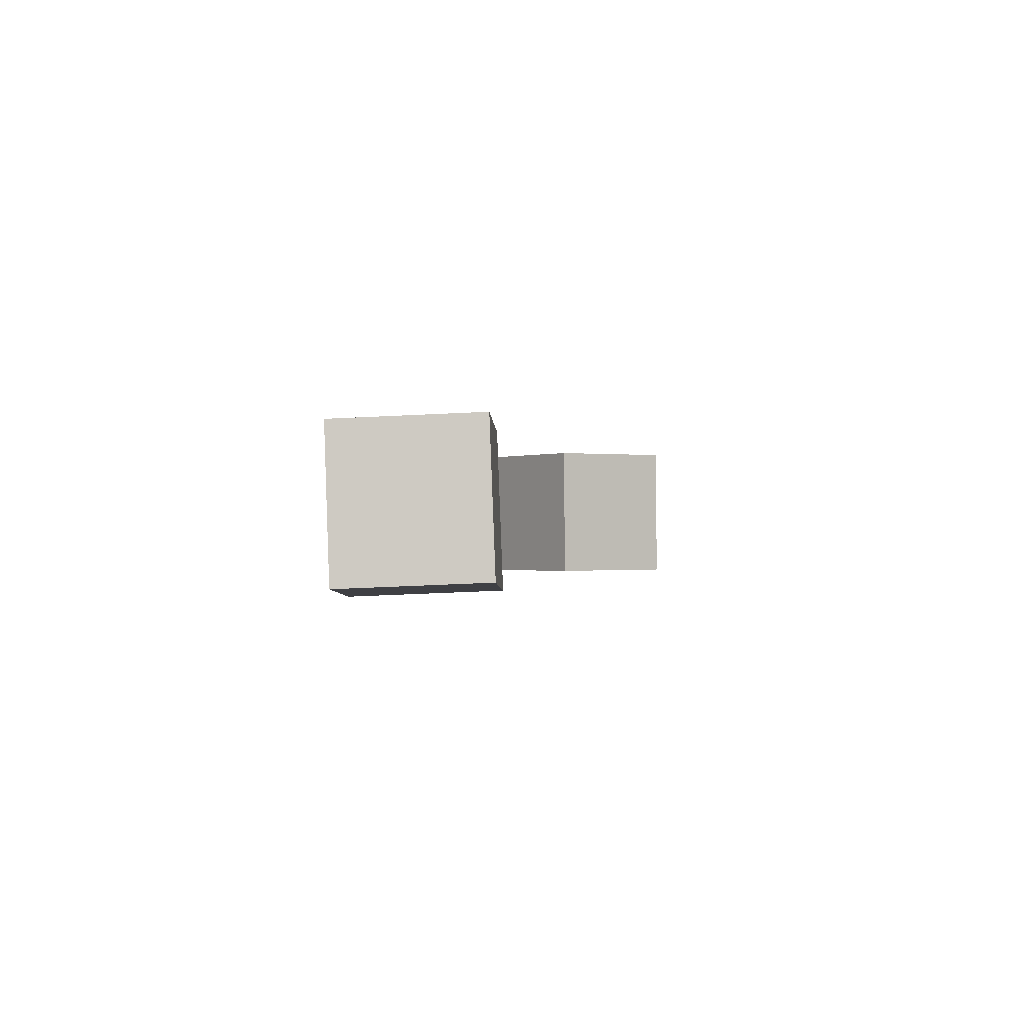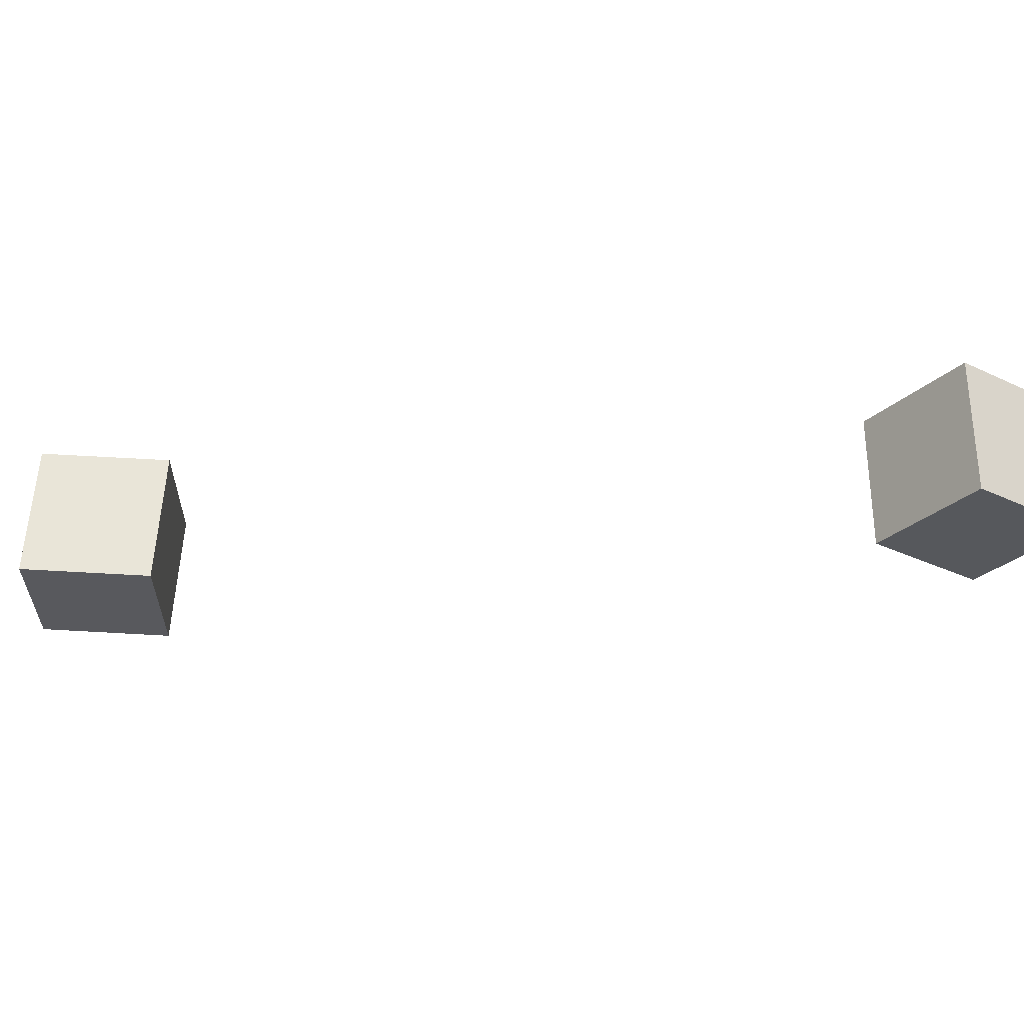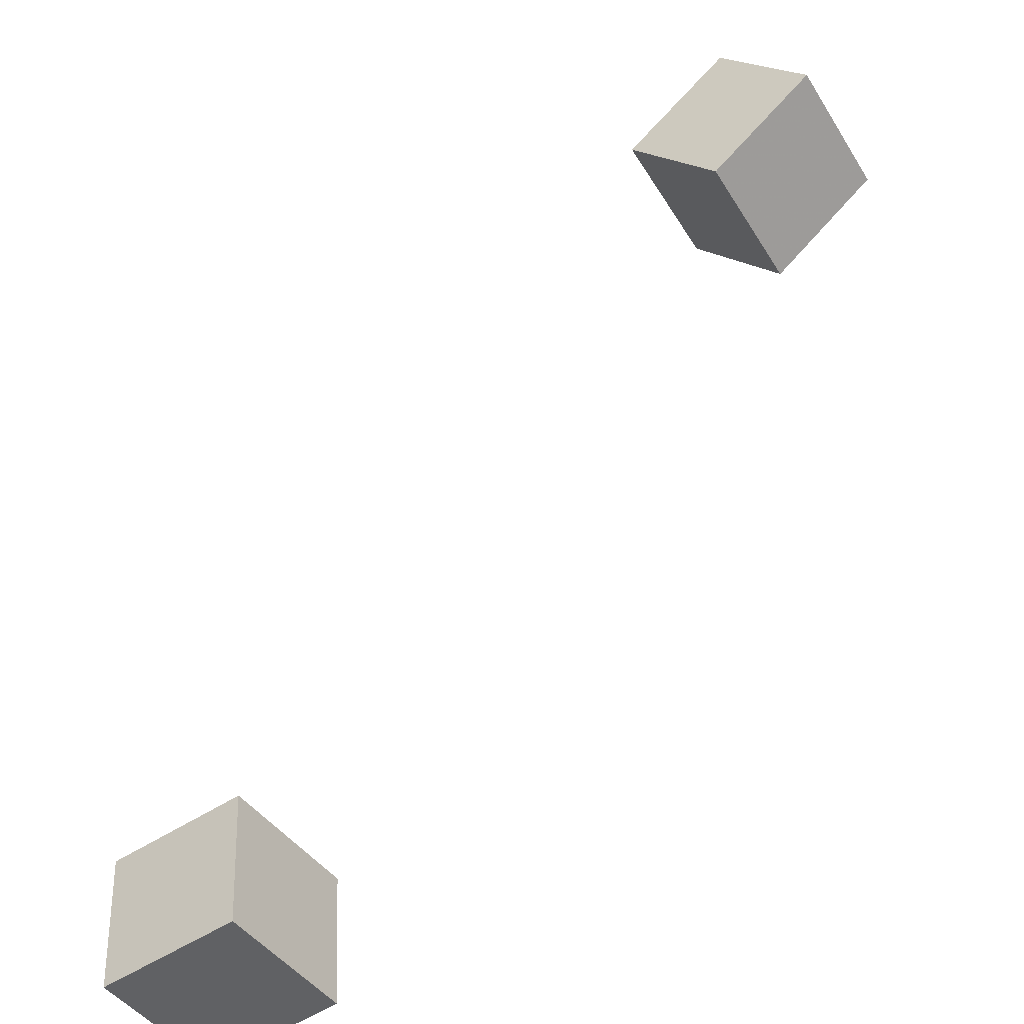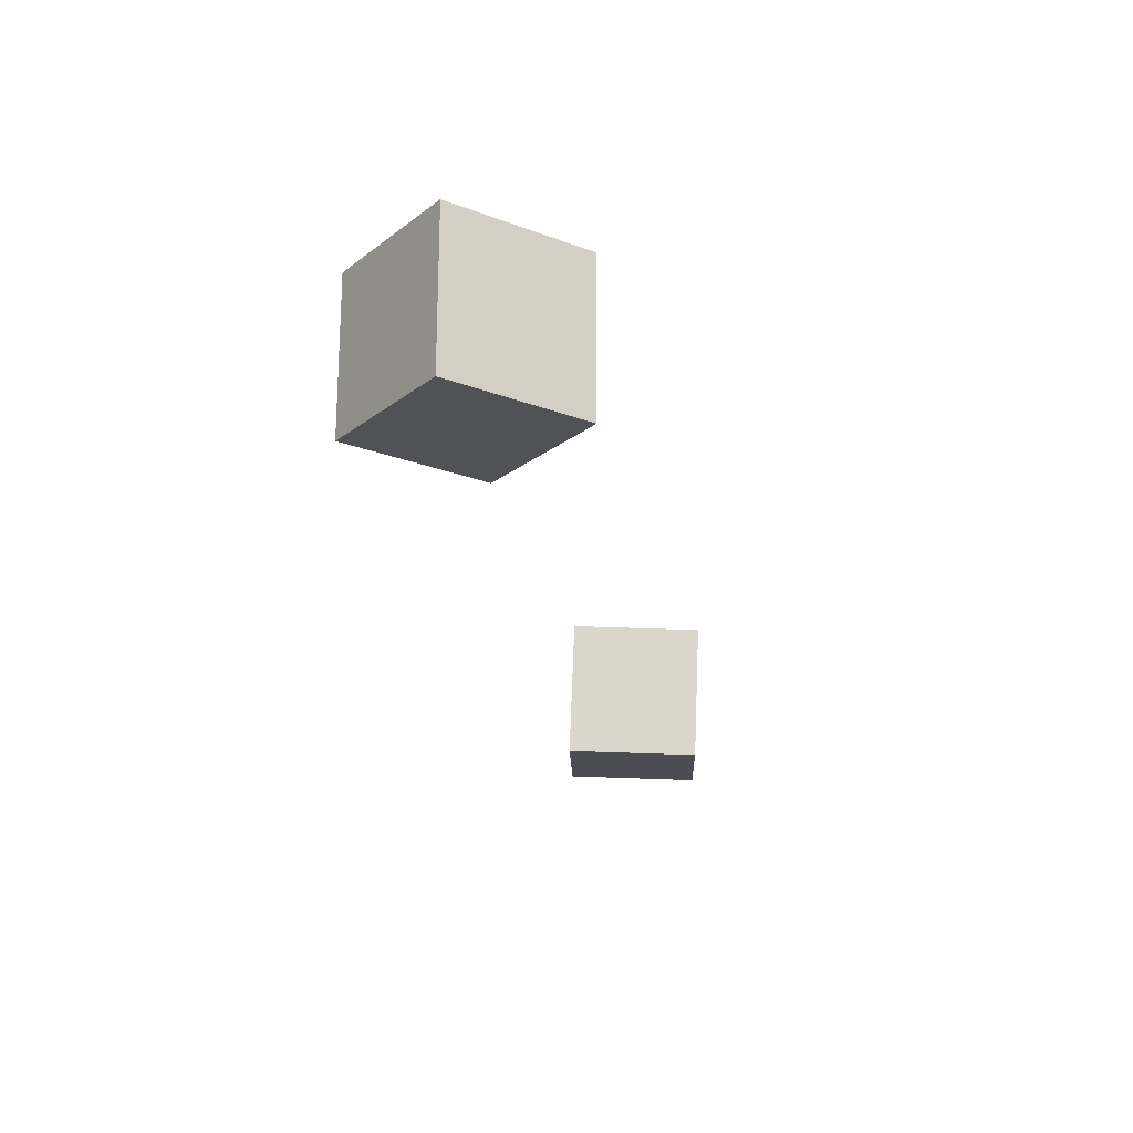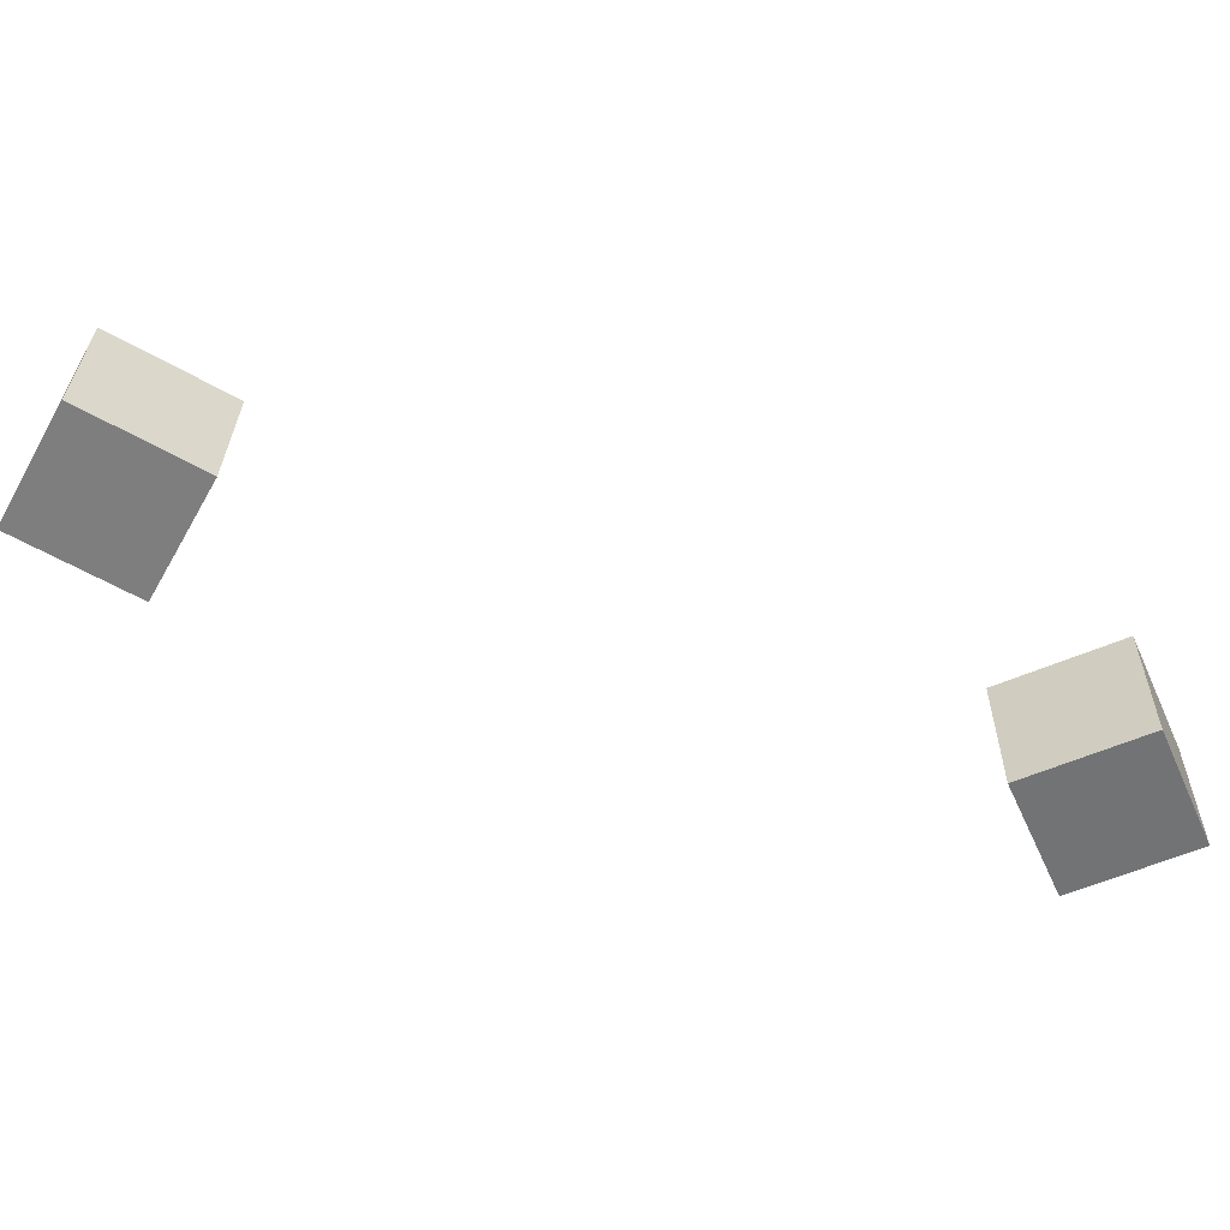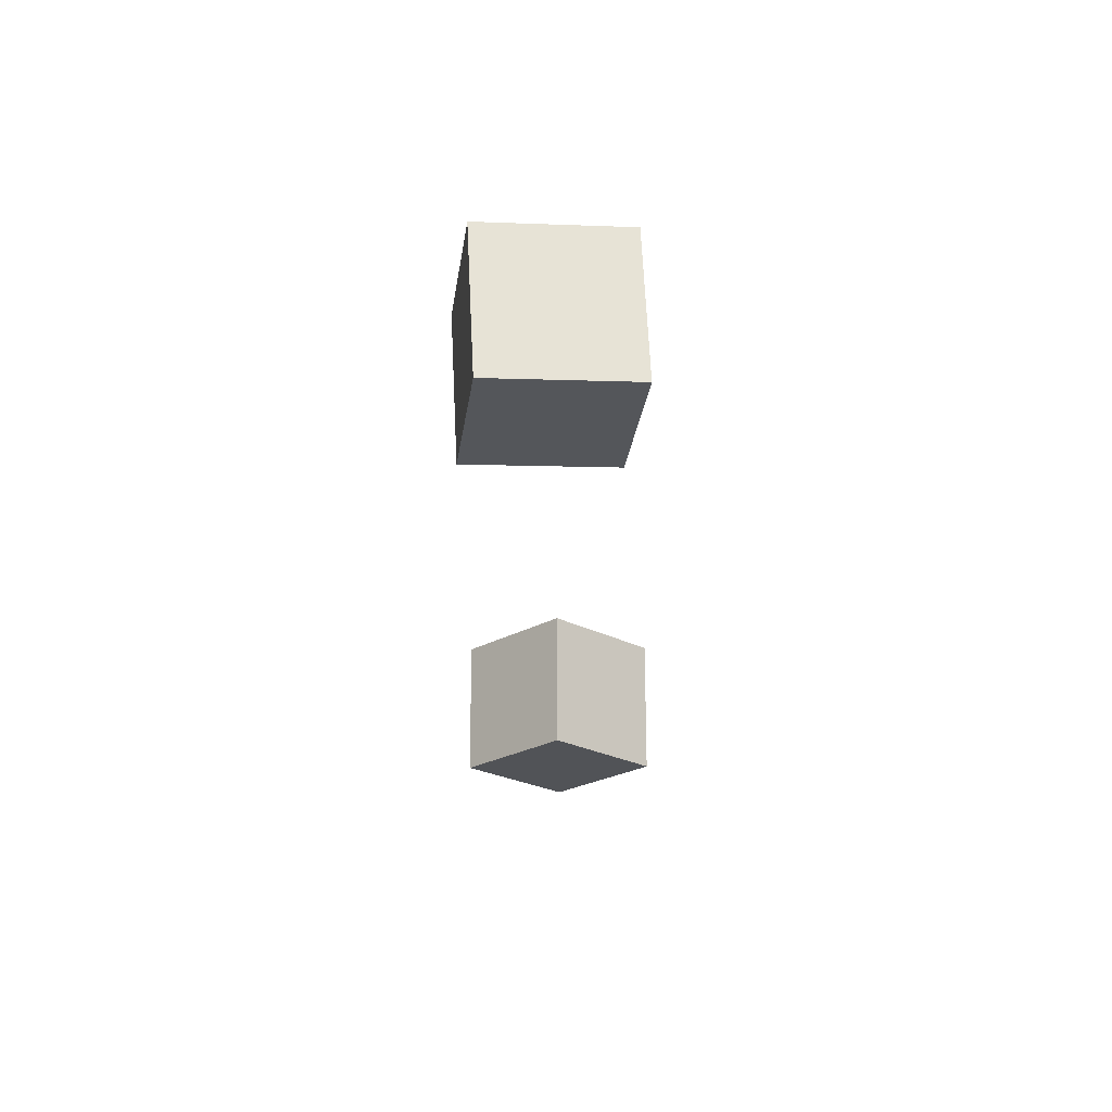
<metadata>
{"format":"obj","ext":"obj","renderer":"f3d","projection":"perspective","resolution":1024,"background":"white","views":[{"elev":-1.4,"azim":-127.6,"up":"+Z"},{"elev":-27.9,"azim":-39.8,"up":"+Z"},{"elev":-47.8,"azim":-145.5,"up":"+Y"},{"elev":-19.9,"azim":51.7,"up":"+Z"},{"elev":-55.9,"azim":-69.1,"up":"+Z"},{"elev":-22.9,"azim":-137.3,"up":"+Z"}]}
</metadata>
<code>
v -0.1982 0.1642 -0.02779
v -0.1946 0.1639 0.02295
v -0.1667 0.2022 -0.02979
v -0.163 0.2018 0.02095
v -0.1602 0.1325 -0.03073
v -0.1566 0.1321 0.02002
v -0.1287 0.1704 -0.03273
v -0.125 0.1701 0.01802
f 1.0 7.0 5.0
f 1.0 3.0 7.0
f 1.0 4.0 3.0
f 1.0 2.0 4.0
f 3.0 8.0 7.0
f 3.0 4.0 8.0
f 5.0 7.0 8.0
f 5.0 8.0 6.0
f 1.0 5.0 6.0
f 1.0 6.0 2.0
f 2.0 6.0 8.0
f 2.0 8.0 4.0
v 0.03381 -0.1038 -0.02469
v 0.03349 -0.1032 0.02751
v 0.03662 -0.05218 -0.02527
v 0.0363 -0.05158 0.02694
v 0.08572 -0.1067 -0.02434
v 0.0854 -0.106 0.02787
v 0.08853 -0.055 -0.02492
v 0.08821 -0.05439 0.02729
f 9.0 15.0 13.0
f 9.0 11.0 15.0
f 9.0 12.0 11.0
f 9.0 10.0 12.0
f 11.0 16.0 15.0
f 11.0 12.0 16.0
f 13.0 15.0 16.0
f 13.0 16.0 14.0
f 9.0 13.0 14.0
f 9.0 14.0 10.0
f 10.0 14.0 16.0
f 10.0 16.0 12.0

</code>
